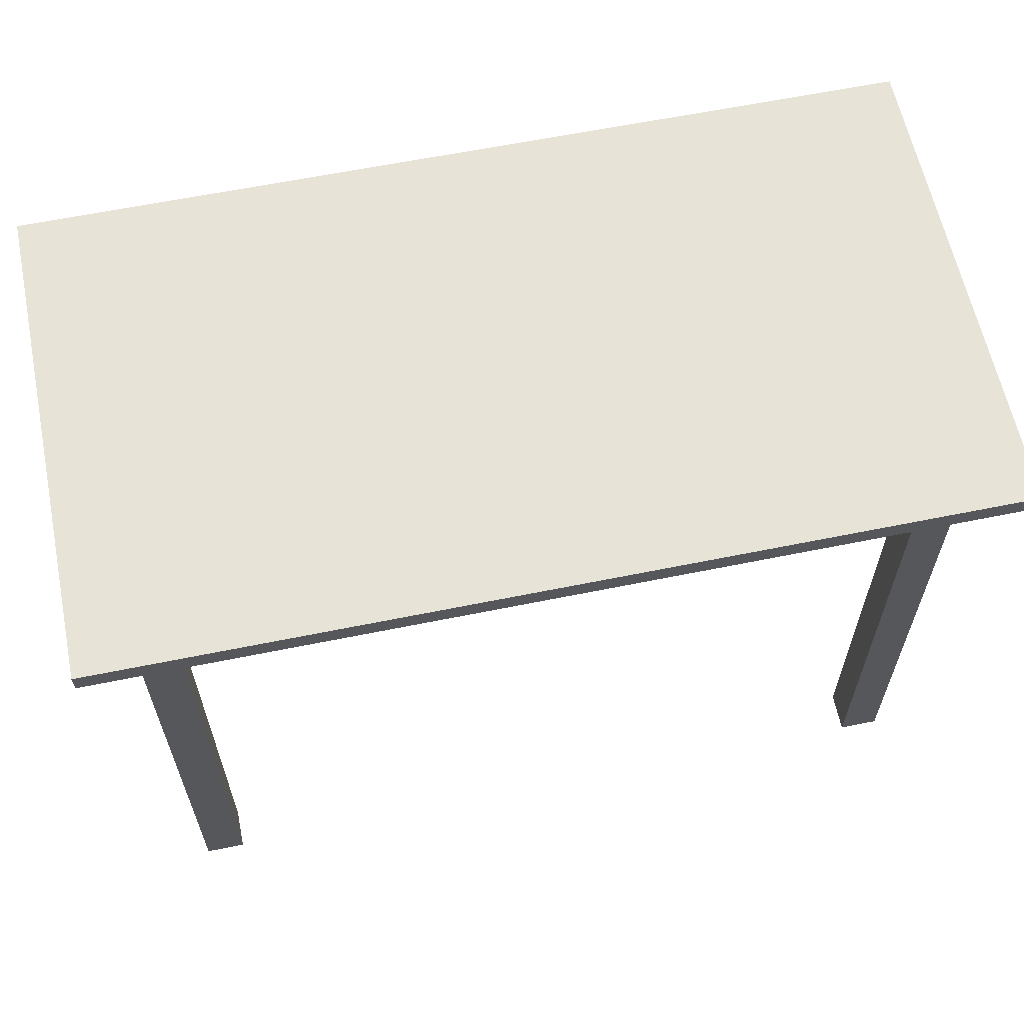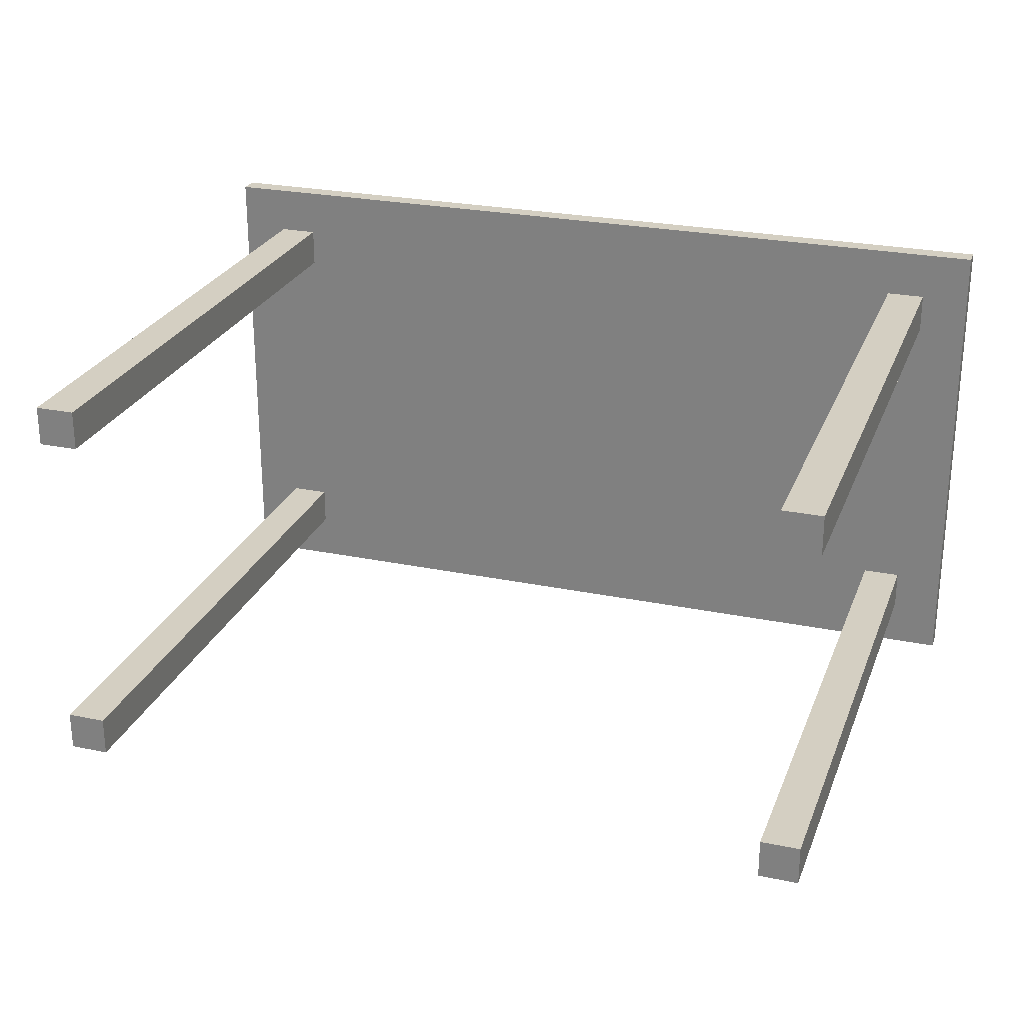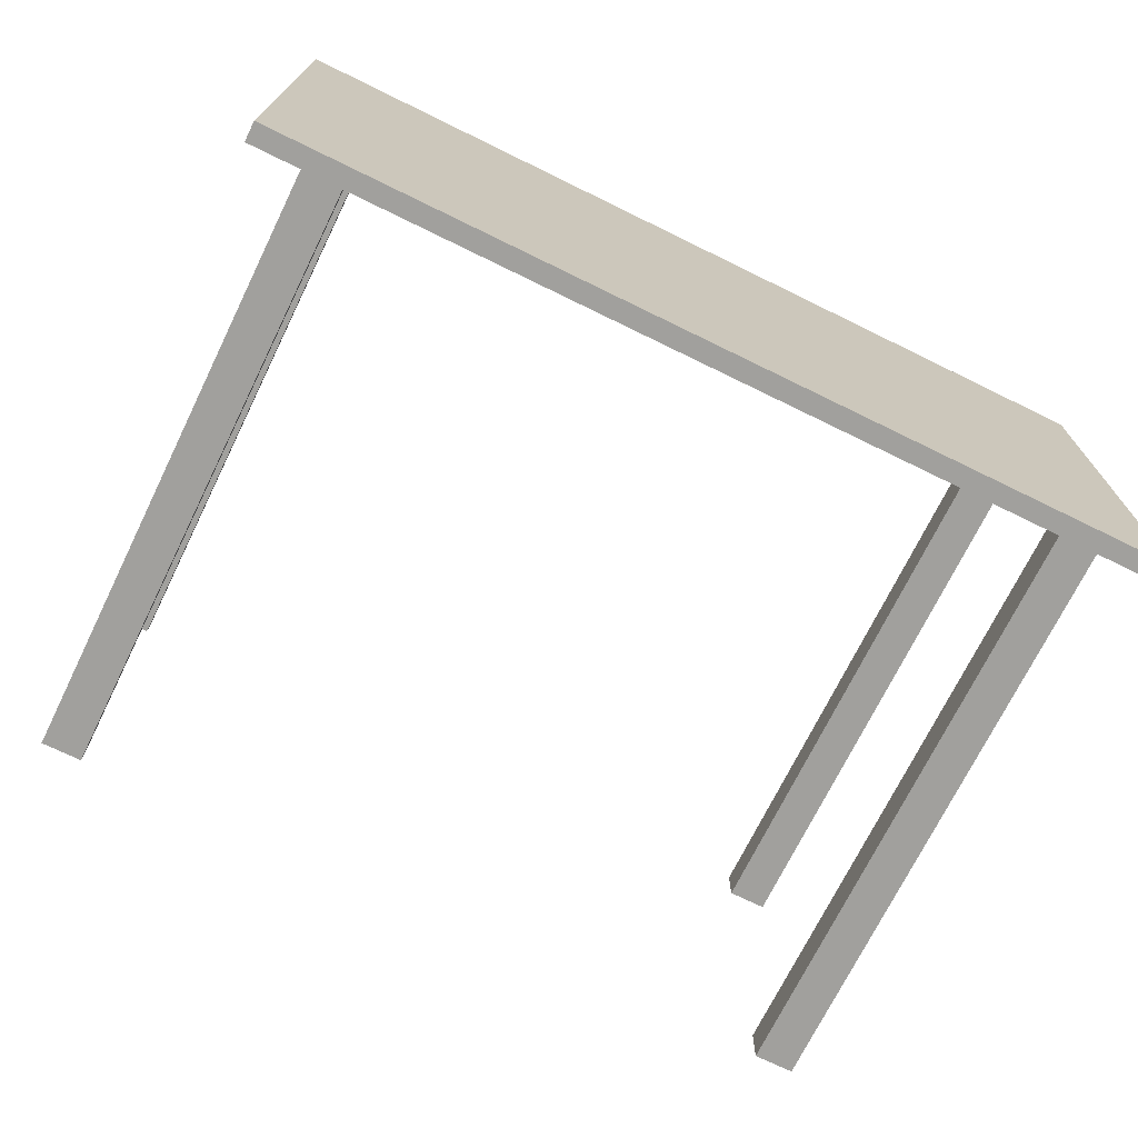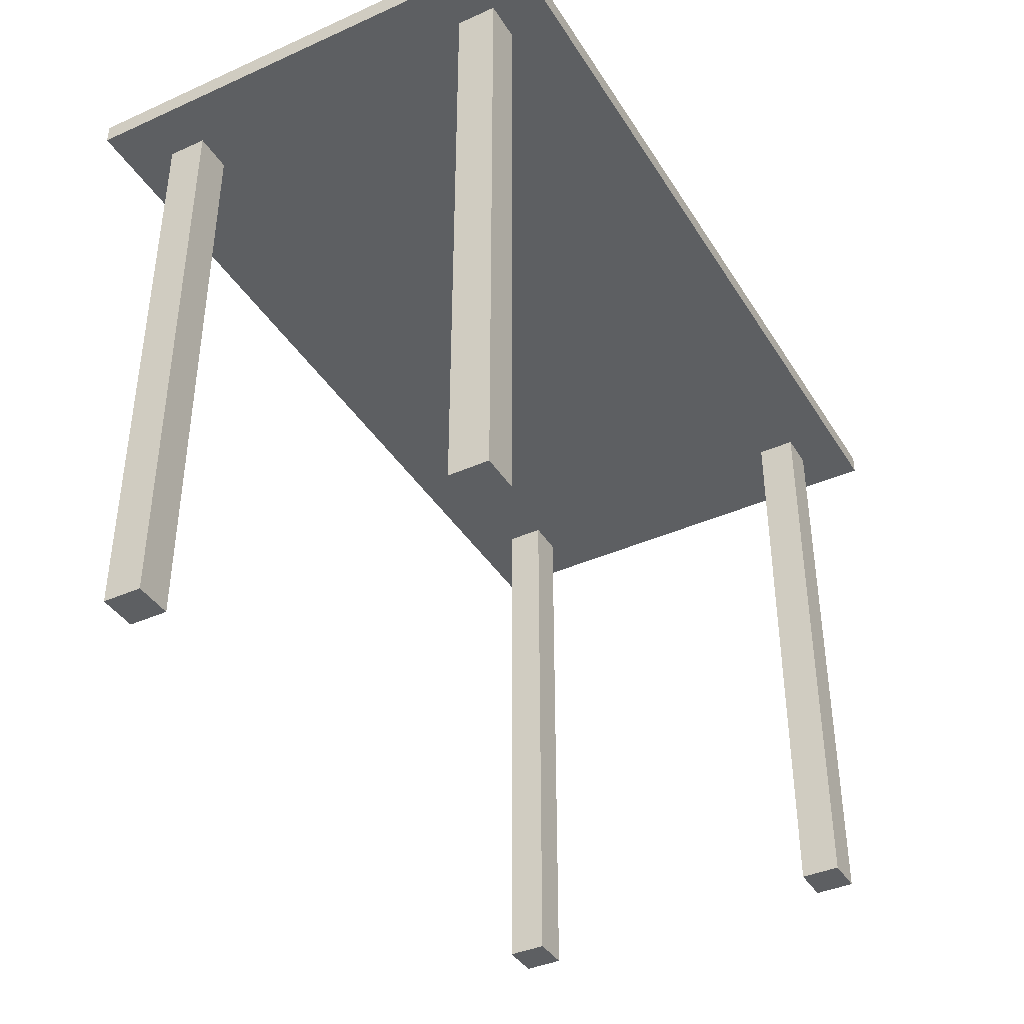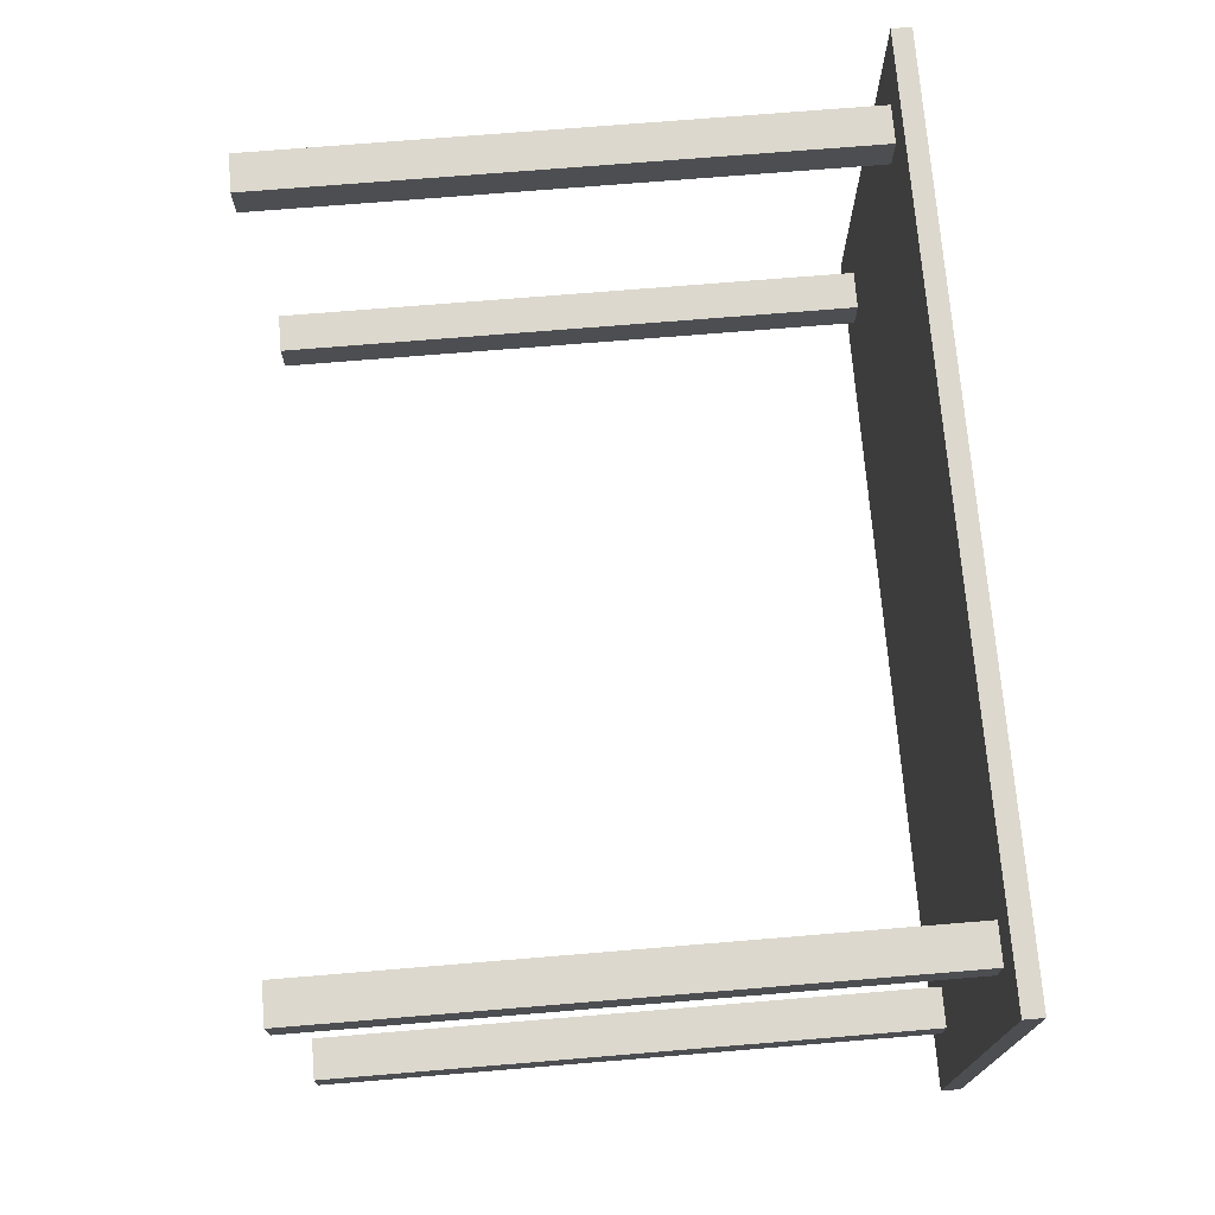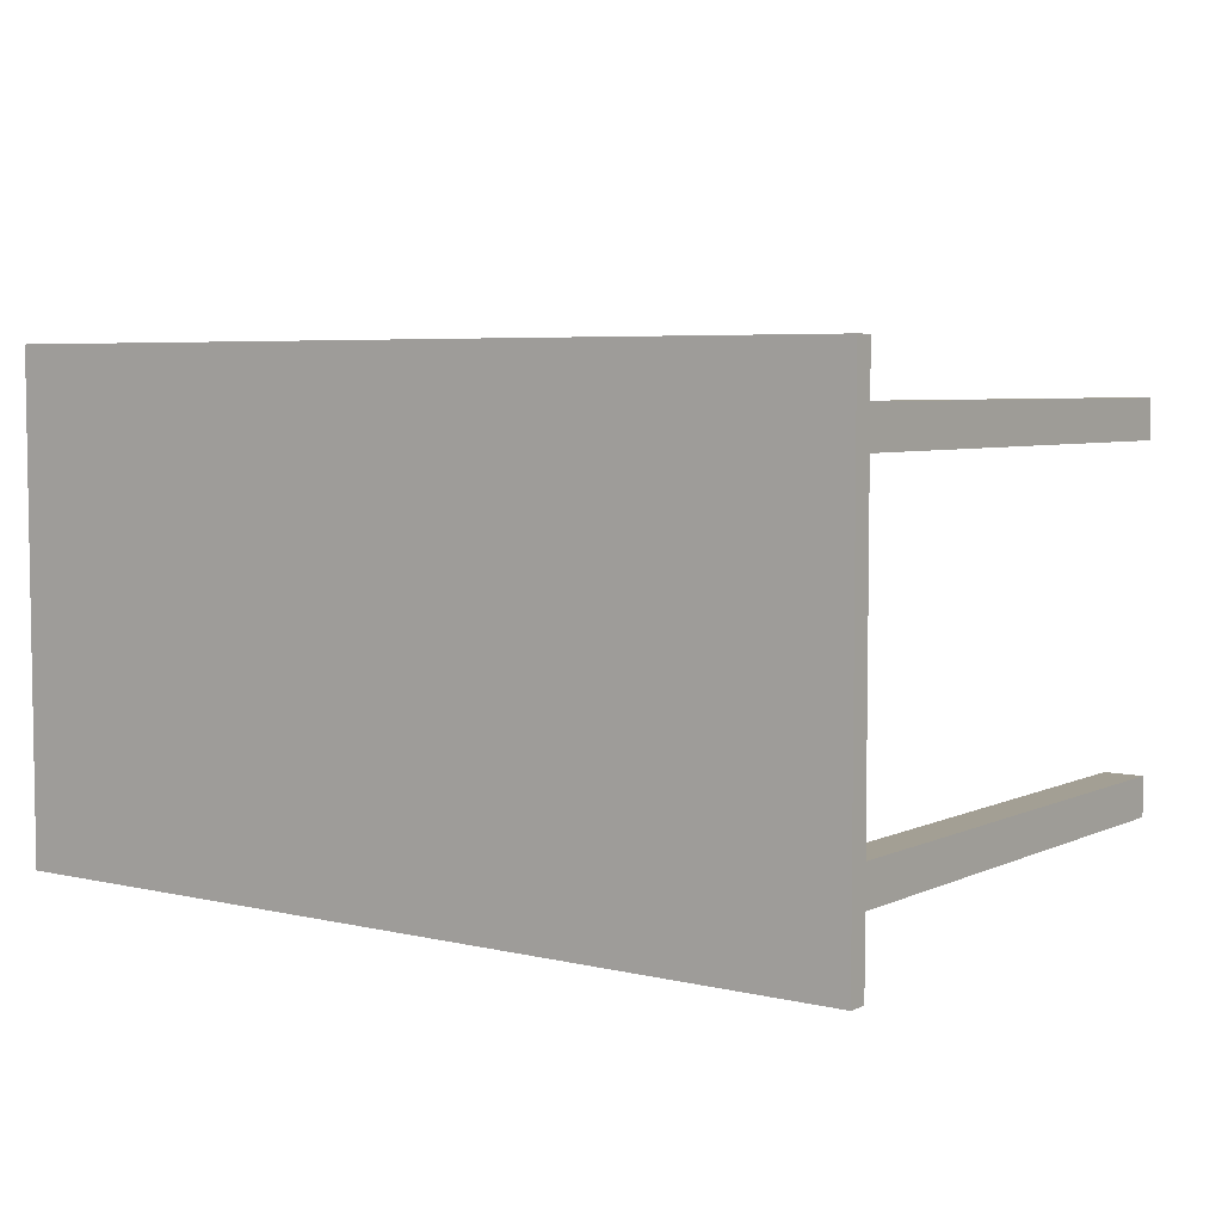
<metadata>
{"format":"obj","ext":"obj","renderer":"f3d","projection":"perspective","resolution":1024,"background":"white","views":[{"elev":61.9,"azim":168.3,"up":"+Y"},{"elev":25.7,"azim":18.3,"up":"+Z"},{"elev":-71.7,"azim":153.9,"up":"+Z"},{"elev":-39.7,"azim":-61.0,"up":"+Y"},{"elev":72.5,"azim":85.3,"up":"+Z"},{"elev":5.3,"azim":-143.9,"up":"+Z"}]}
</metadata>
<code>
v 0.4 0 -0.2
v 0.4 0.61 -0.2
v 0.36 0 -0.2
v 0.36 0.61 -0.2
v 0.36 0 -0.2
v 0.36 0.61 -0.2
v 0.36 0 -0.16
v 0.36 0.61 -0.16
v 0.36 0 -0.16
v 0.36 0.61 -0.16
v 0.4 0 -0.16
v 0.4 0.61 -0.16
v 0.4 0 -0.16
v 0.4 0.61 -0.16
v 0.4 0 -0.2
v 0.4 0.61 -0.2
v 0.4 0 -0.2
v 0.36 0 -0.2
v 0.36 0 -0.16
v 0.4 0 -0.16
v 0.4 0.61 -0.2
v 0.36 0.61 -0.2
v 0.36 0.61 -0.16
v 0.4 0.61 -0.16
f 1 3 4 2
f 5 7 8 6
f 9 11 12 10
f 13 15 16 14
f 18 17 20
f 20 19 18
f 22 24 21
f 24 22 23
v 0.4 0 0.2
v 0.4 0.61 0.2
v 0.4 0 0.16
v 0.4 0.61 0.16
v 0.4 0 0.16
v 0.4 0.61 0.16
v 0.36 0 0.16
v 0.36 0.61 0.16
v 0.36 0 0.16
v 0.36 0.61 0.16
v 0.36 0 0.2
v 0.36 0.61 0.2
v 0.36 0 0.2
v 0.36 0.61 0.2
v 0.4 0 0.2
v 0.4 0.61 0.2
v 0.4 0 0.2
v 0.4 0 0.16
v 0.36 0 0.16
v 0.36 0 0.2
v 0.4 0.61 0.2
v 0.4 0.61 0.16
v 0.36 0.61 0.16
v 0.36 0.61 0.2
f 25 27 28 26
f 29 31 32 30
f 33 35 36 34
f 37 39 40 38
f 41 44 43
f 43 42 41
f 45 47 48
f 47 45 46
v -0.4 0 -0.2
v -0.4 0.61 -0.2
v -0.4 0 -0.16
v -0.4 0.61 -0.16
v -0.4 0 -0.16
v -0.4 0.61 -0.16
v -0.36 0 -0.16
v -0.36 0.61 -0.16
v -0.36 0 -0.16
v -0.36 0.61 -0.16
v -0.36 0 -0.2
v -0.36 0.61 -0.2
v -0.36 0 -0.2
v -0.36 0.61 -0.2
v -0.4 0 -0.2
v -0.4 0.61 -0.2
v -0.4 0 -0.2
v -0.4 0 -0.16
v -0.36 0 -0.16
v -0.36 0 -0.2
v -0.4 0.61 -0.2
v -0.4 0.61 -0.16
v -0.36 0.61 -0.16
v -0.36 0.61 -0.2
f 49 51 52 50
f 53 55 56 54
f 57 59 60 58
f 61 63 64 62
f 65 68 67
f 67 66 65
f 69 71 72
f 71 69 70
v -0.4 0 0.2
v -0.4 0.61 0.2
v -0.36 0 0.2
v -0.36 0.61 0.2
v -0.36 0 0.2
v -0.36 0.61 0.2
v -0.36 0 0.16
v -0.36 0.61 0.16
v -0.36 0 0.16
v -0.36 0.61 0.16
v -0.4 0 0.16
v -0.4 0.61 0.16
v -0.4 0 0.16
v -0.4 0.61 0.16
v -0.4 0 0.2
v -0.4 0.61 0.2
v -0.4 0 0.2
v -0.36 0 0.2
v -0.36 0 0.16
v -0.4 0 0.16
v -0.4 0.61 0.2
v -0.36 0.61 0.2
v -0.36 0.61 0.16
v -0.4 0.61 0.16
f 73 75 76 74
f 77 79 80 78
f 81 83 84 82
f 85 87 88 86
f 90 89 92
f 92 91 90
f 94 96 93
f 96 94 95
v -0.45 0.61 0.25
v -0.45 0.63 0.25
v 0.45 0.61 0.25
v 0.45 0.63 0.25
v 0.45 0.61 0.25
v 0.45 0.63 0.25
v 0.45 0.61 -0.25
v 0.45 0.63 -0.25
v 0.45 0.61 -0.25
v 0.45 0.63 -0.25
v -0.45 0.61 -0.25
v -0.45 0.63 -0.25
v -0.45 0.61 -0.25
v -0.45 0.63 -0.25
v -0.45 0.61 0.25
v -0.45 0.63 0.25
v -0.45 0.61 0.25
v 0.45 0.61 0.25
v 0.45 0.61 -0.25
v -0.45 0.61 -0.25
v -0.45 0.63 0.25
v 0.45 0.63 0.25
v 0.45 0.63 -0.25
v -0.45 0.63 -0.25
f 97 99 100 98
f 101 103 104 102
f 105 107 108 106
f 109 111 112 110
f 114 113 116
f 116 115 114
f 118 120 117
f 120 118 119

</code>
